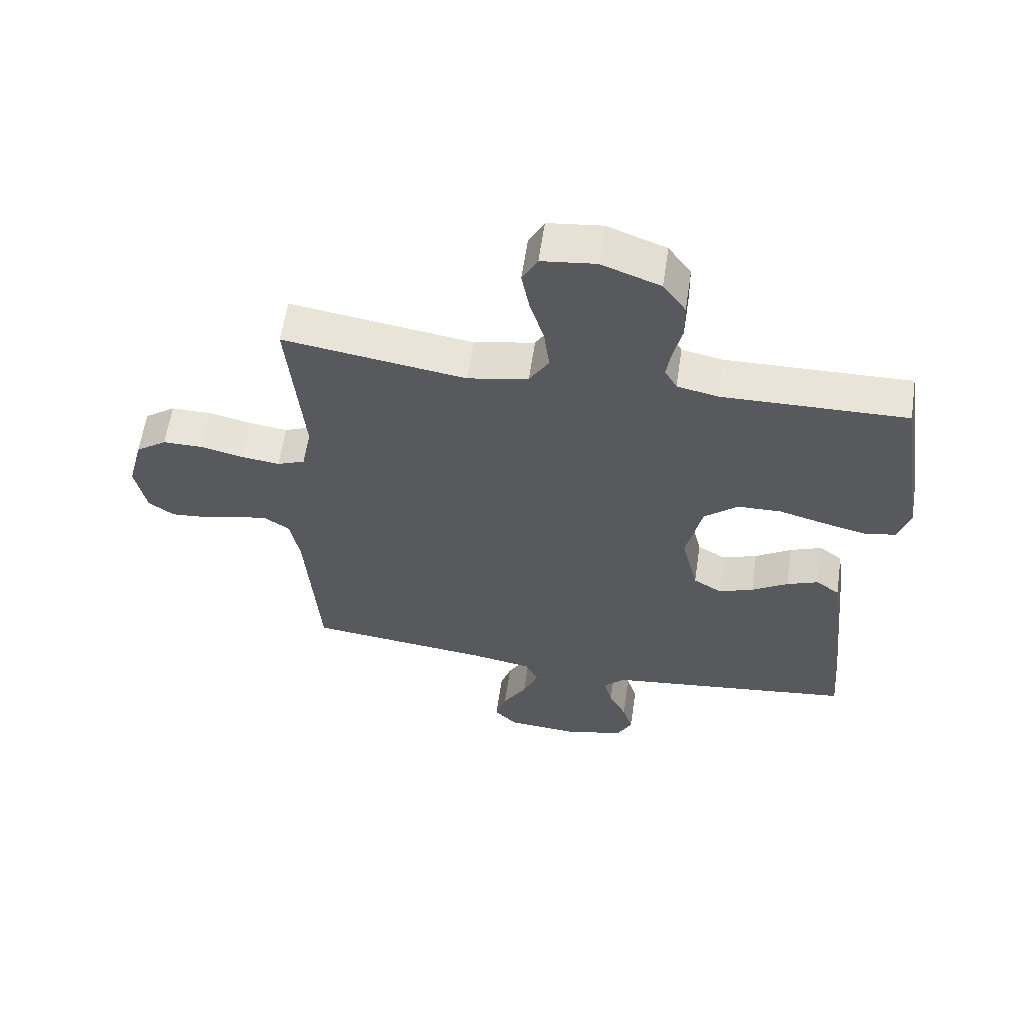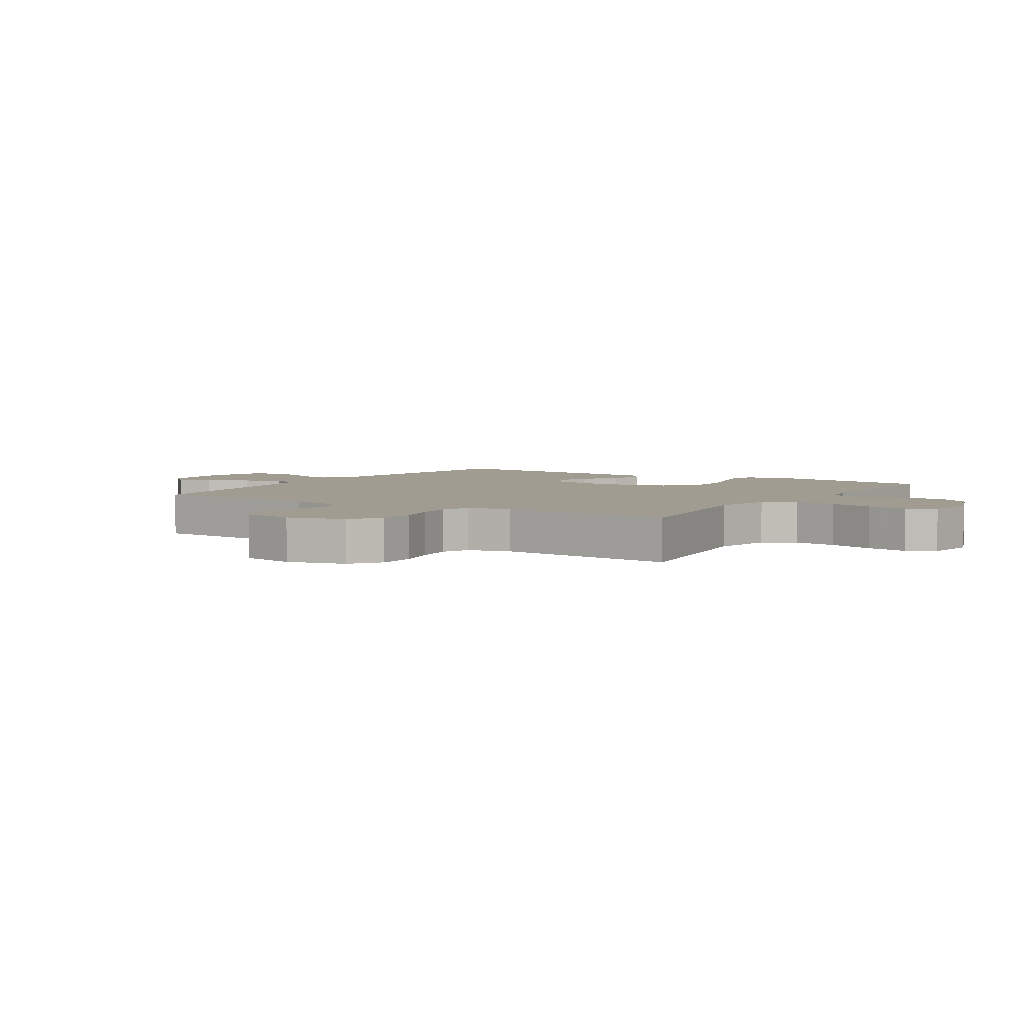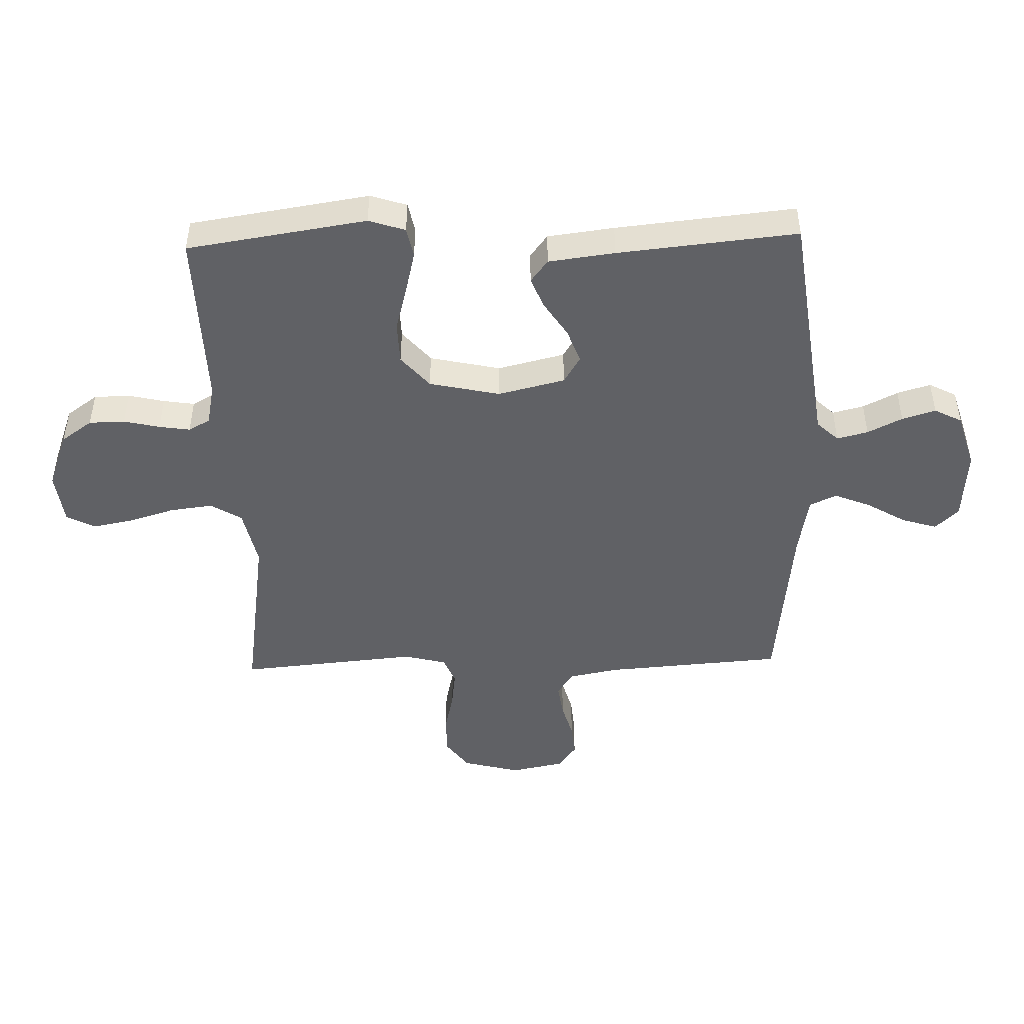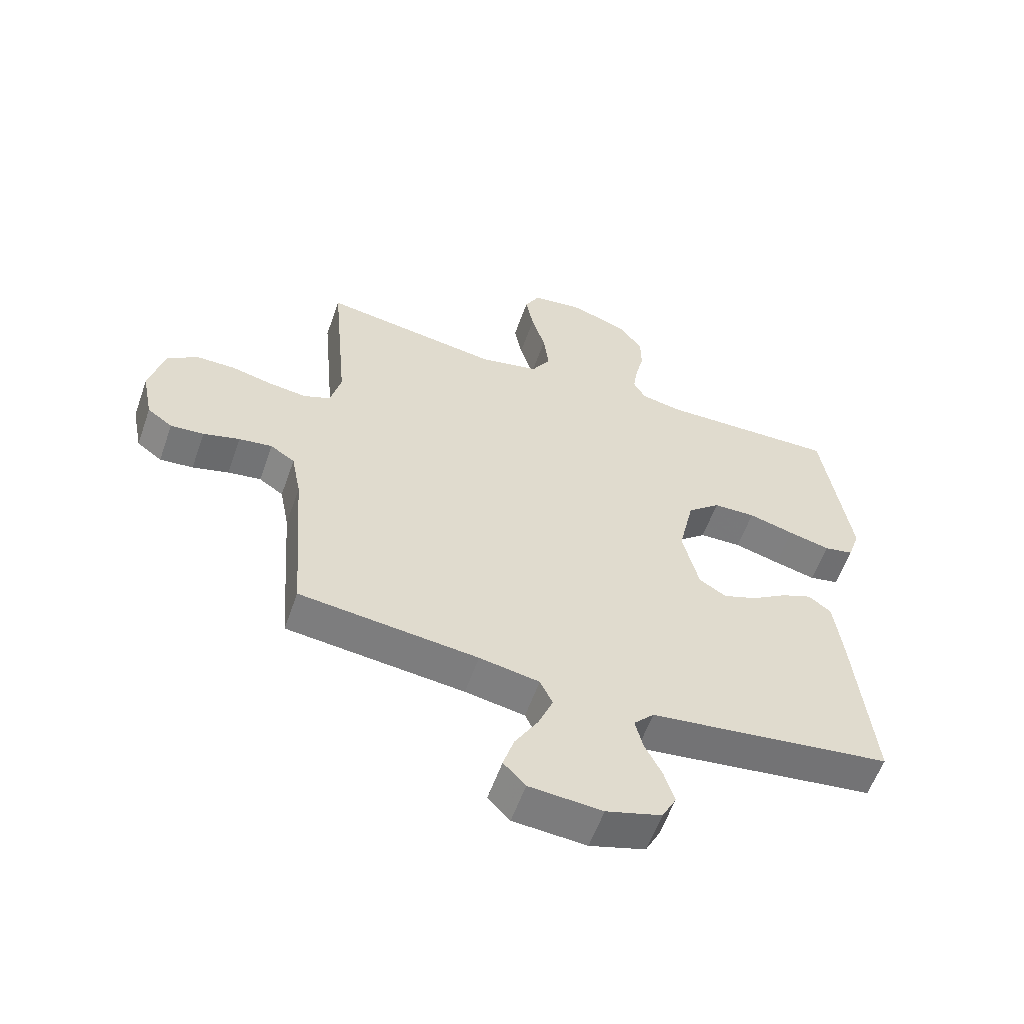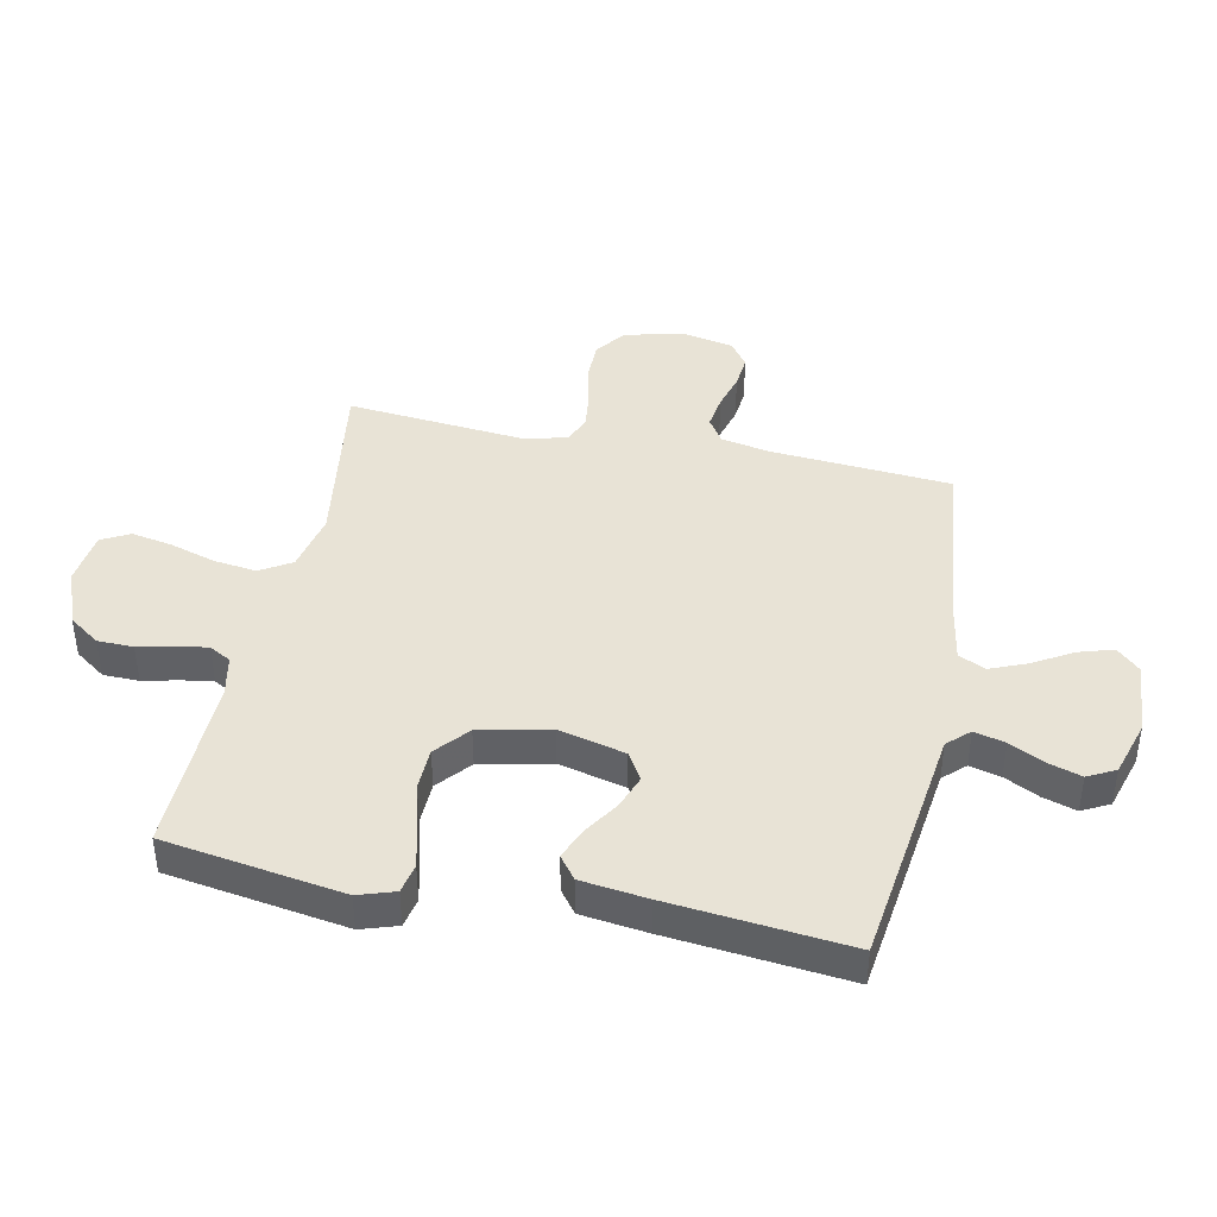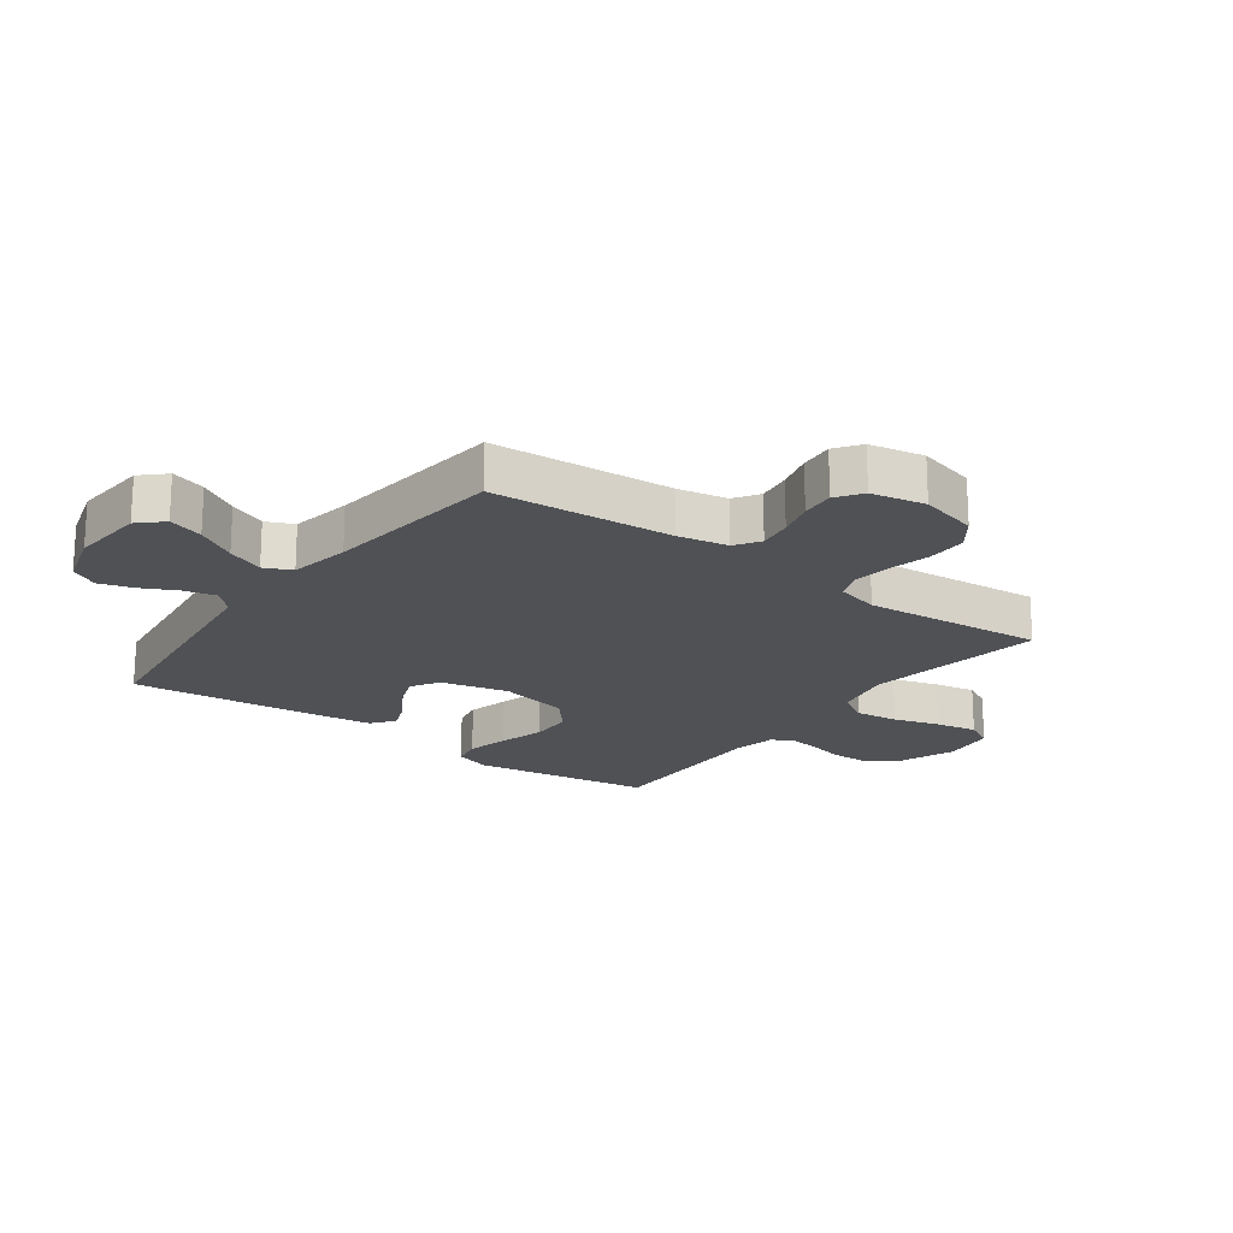
<metadata>
{"format":"obj","ext":"obj","renderer":"f3d","projection":"perspective","resolution":1024,"background":"white","views":[{"elev":60.0,"azim":8.5,"up":"+Z"},{"elev":4.3,"azim":-57.5,"up":"+Y"},{"elev":-47.2,"azim":91.7,"up":"+Y"},{"elev":-58.0,"azim":-19.3,"up":"+Z"},{"elev":41.9,"azim":101.8,"up":"+Y"},{"elev":-19.7,"azim":-126.4,"up":"+Y"}]}
</metadata>
<code>
v -0.5 0.07 0.5
v -0.2 0.07 0.455
v -0.101 0.07 0.476
v -0.069 0.07 0.528
v -0.078 0.07 0.6
v -0.101 0.07 0.676
v -0.114 0.07 0.745
v -0.089 0.07 0.792
v 0 0.07 0.803
v 0.096 0.07 0.767
v 0.133 0.07 0.715
v 0.134 0.07 0.655
v 0.12 0.07 0.595
v 0.112 0.07 0.543
v 0.132 0.07 0.507
v 0.2 0.07 0.493
v 0.5 0.07 0.5
v 0.546 0.07 0.2
v 0.526 0.07 0.139
v 0.476 0.07 0.129
v 0.406 0.07 0.146
v 0.329 0.07 0.167
v 0.258 0.07 0.165
v 0.203 0.07 0.118
v 0.177 0.07 0
v 0.204 0.07 -0.112
v 0.25 0.07 -0.14
v 0.307 0.07 -0.119
v 0.366 0.07 -0.081
v 0.418 0.07 -0.06
v 0.456 0.07 -0.089
v 0.47 0.07 -0.2
v 0.5 0.07 -0.5
v 0.2 0.07 -0.539
v 0.092 0.07 -0.553
v 0.058 0.07 -0.589
v 0.071 0.07 -0.641
v 0.1 0.07 -0.699
v 0.117 0.07 -0.755
v 0.093 0.07 -0.801
v 0 0.07 -0.829
v -0.123 0.07 -0.82
v -0.16 0.07 -0.781
v -0.142 0.07 -0.723
v -0.103 0.07 -0.657
v -0.078 0.07 -0.596
v -0.099 0.07 -0.551
v -0.2 0.07 -0.533
v -0.5 0.07 -0.5
v -0.522 0.07 -0.2
v -0.538 0.07 -0.117
v -0.579 0.07 -0.09
v -0.635 0.07 -0.098
v -0.696 0.07 -0.115
v -0.752 0.07 -0.12
v -0.794 0.07 -0.09
v -0.812 0.07 0
v -0.787 0.07 0.097
v -0.736 0.07 0.134
v -0.67 0.07 0.134
v -0.6 0.07 0.118
v -0.537 0.07 0.11
v -0.491 0.07 0.129
v -0.473 0.07 0.2
v -0.5 0 0.5
v -0.2 0 0.455
v -0.101 0 0.476
v -0.069 0 0.528
v -0.078 0 0.6
v -0.101 0 0.676
v -0.114 0 0.745
v -0.089 0 0.792
v 0 0 0.803
v 0.096 0 0.767
v 0.133 0 0.715
v 0.134 0 0.655
v 0.12 0 0.595
v 0.112 0 0.543
v 0.132 0 0.507
v 0.2 0 0.493
v 0.5 0 0.5
v 0.546 0 0.2
v 0.526 0 0.139
v 0.476 0 0.129
v 0.406 0 0.146
v 0.329 0 0.167
v 0.258 0 0.165
v 0.203 0 0.118
v 0.177 0 0
v 0.204 0 -0.112
v 0.25 0 -0.14
v 0.307 0 -0.119
v 0.366 0 -0.081
v 0.418 0 -0.06
v 0.456 0 -0.089
v 0.47 0 -0.2
v 0.5 0 -0.5
v 0.2 0 -0.539
v 0.092 0 -0.553
v 0.058 0 -0.589
v 0.071 0 -0.641
v 0.1 0 -0.699
v 0.117 0 -0.755
v 0.093 0 -0.801
v 0 0 -0.829
v -0.123 0 -0.82
v -0.16 0 -0.781
v -0.142 0 -0.723
v -0.103 0 -0.657
v -0.078 0 -0.596
v -0.099 0 -0.551
v -0.2 0 -0.533
v -0.5 0 -0.5
v -0.522 0 -0.2
v -0.538 0 -0.117
v -0.579 0 -0.09
v -0.635 0 -0.098
v -0.696 0 -0.115
v -0.752 0 -0.12
v -0.794 0 -0.09
v -0.812 0 0
v -0.787 0 0.097
v -0.736 0 0.134
v -0.67 0 0.134
v -0.6 0 0.118
v -0.537 0 0.11
v -0.491 0 0.129
v -0.473 0 0.2
f 58 59 60 61
f 58 61 62
f 57 58 62
f 56 57 62
f 53 54 55 56
f 52 53 56 62
f 51 52 62 63
f 48 49 50
f 47 48 50 51
f 42 43 44 45
f 42 45 46
f 41 42 46
f 40 41 46
f 37 38 39 40
f 36 37 40 46
f 35 36 46 47
f 28 29 30 31
f 27 28 31 32
f 19 20 21 22
f 17 18 19 22
f 16 17 22 23
f 15 16 23 24
f 10 11 12 13
f 10 13 14
f 9 10 14
f 8 9 14
f 5 6 7 8
f 4 5 8 14
f 3 4 14 15
f 64 1 2
f 27 32 33 34
f 26 27 34 35
f 25 26 35 47
f 47 51 63 64
f 24 25 47 64
f 15 24 64
f 2 3 15 64
f 125 124 123 122
f 126 125 122
f 126 122 121
f 126 121 120
f 120 119 118 117
f 126 120 117 116
f 127 126 116 115
f 114 113 112
f 115 114 112 111
f 109 108 107 106
f 110 109 106
f 110 106 105
f 110 105 104
f 104 103 102 101
f 110 104 101 100
f 111 110 100 99
f 95 94 93 92
f 96 95 92 91
f 86 85 84 83
f 86 83 82 81
f 87 86 81 80
f 88 87 80 79
f 77 76 75 74
f 78 77 74
f 78 74 73
f 78 73 72
f 72 71 70 69
f 78 72 69 68
f 79 78 68 67
f 66 65 128
f 98 97 96 91
f 99 98 91 90
f 111 99 90 89
f 128 127 115 111
f 128 111 89 88
f 128 88 79
f 128 79 67 66
f 1 65 66 2
f 2 66 67 3
f 3 67 68 4
f 4 68 69 5
f 5 69 70 6
f 6 70 71 7
f 7 71 72 8
f 8 72 73 9
f 9 73 74 10
f 10 74 75 11
f 11 75 76 12
f 12 76 77 13
f 13 77 78 14
f 14 78 79 15
f 15 79 80 16
f 16 80 81 17
f 17 81 82 18
f 18 82 83 19
f 19 83 84 20
f 20 84 85 21
f 21 85 86 22
f 22 86 87 23
f 23 87 88 24
f 24 88 89 25
f 25 89 90 26
f 26 90 91 27
f 27 91 92 28
f 28 92 93 29
f 29 93 94 30
f 30 94 95 31
f 31 95 96 32
f 32 96 97 33
f 33 97 98 34
f 34 98 99 35
f 35 99 100 36
f 36 100 101 37
f 37 101 102 38
f 38 102 103 39
f 39 103 104 40
f 40 104 105 41
f 41 105 106 42
f 42 106 107 43
f 43 107 108 44
f 44 108 109 45
f 45 109 110 46
f 46 110 111 47
f 47 111 112 48
f 48 112 113 49
f 49 113 114 50
f 50 114 115 51
f 51 115 116 52
f 52 116 117 53
f 53 117 118 54
f 54 118 119 55
f 55 119 120 56
f 56 120 121 57
f 57 121 122 58
f 58 122 123 59
f 59 123 124 60
f 60 124 125 61
f 61 125 126 62
f 62 126 127 63
f 63 127 128 64
f 64 128 65 1

</code>
